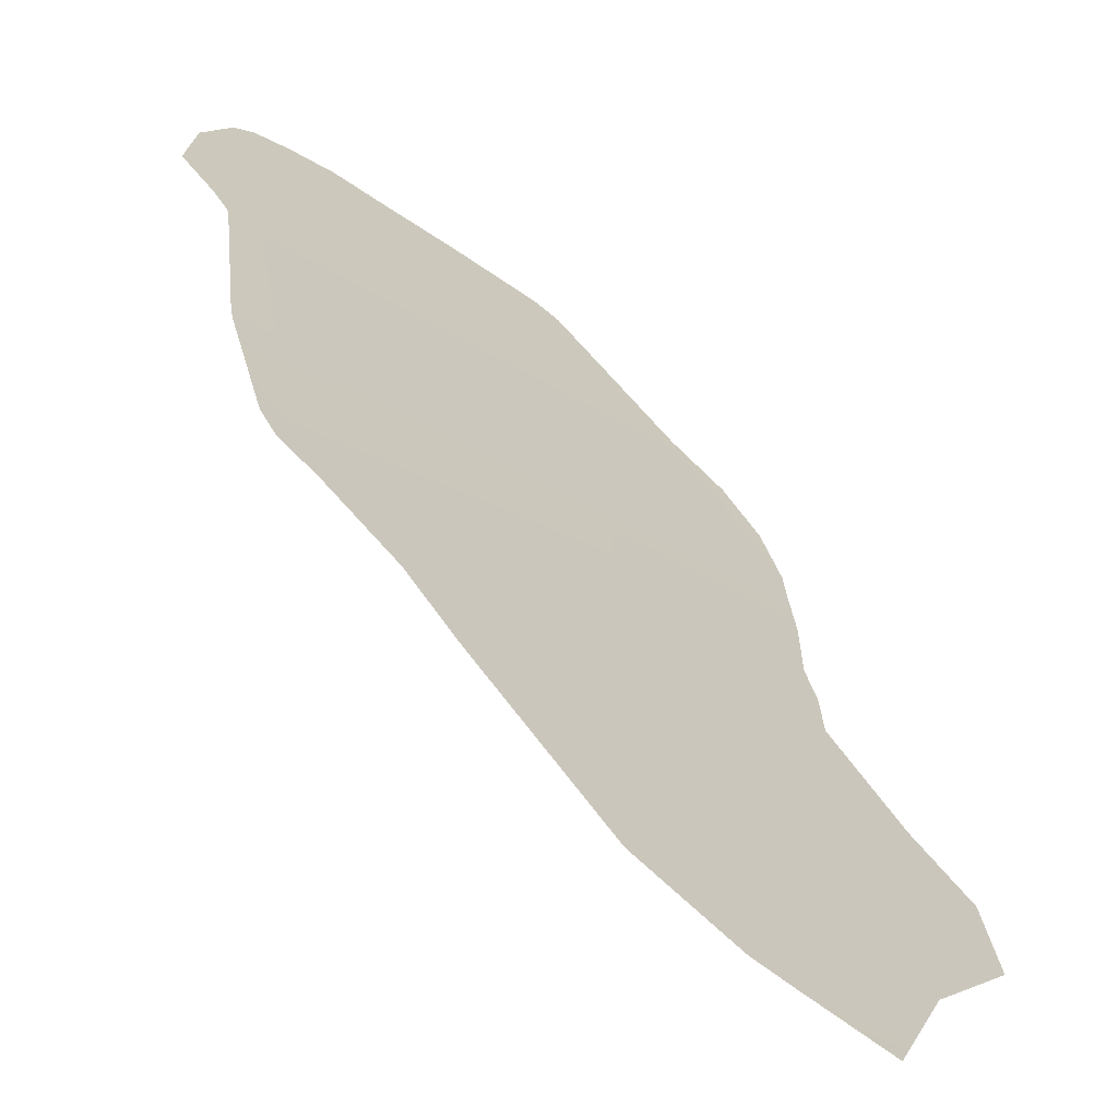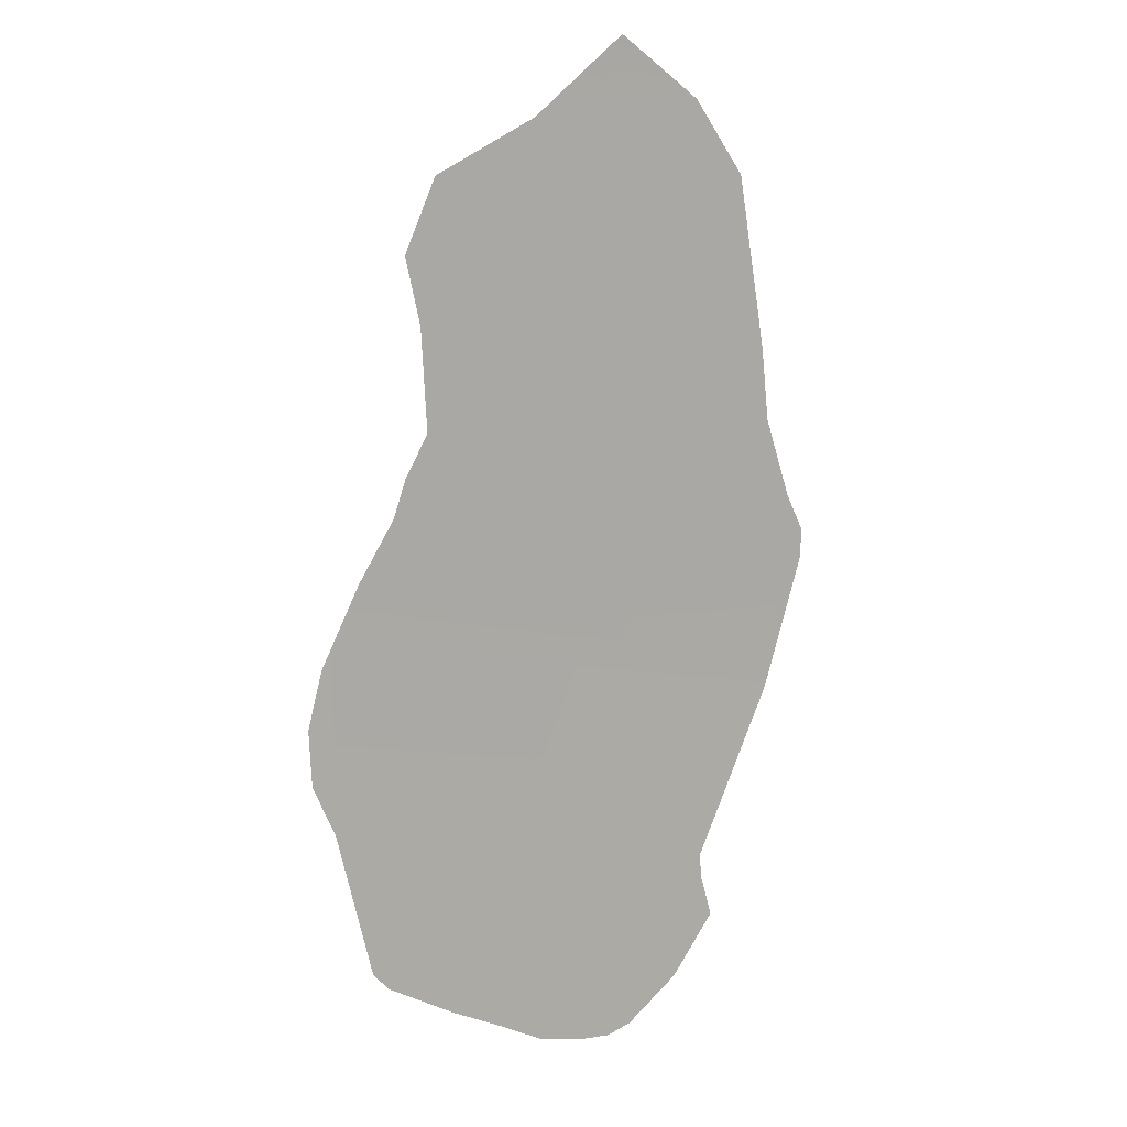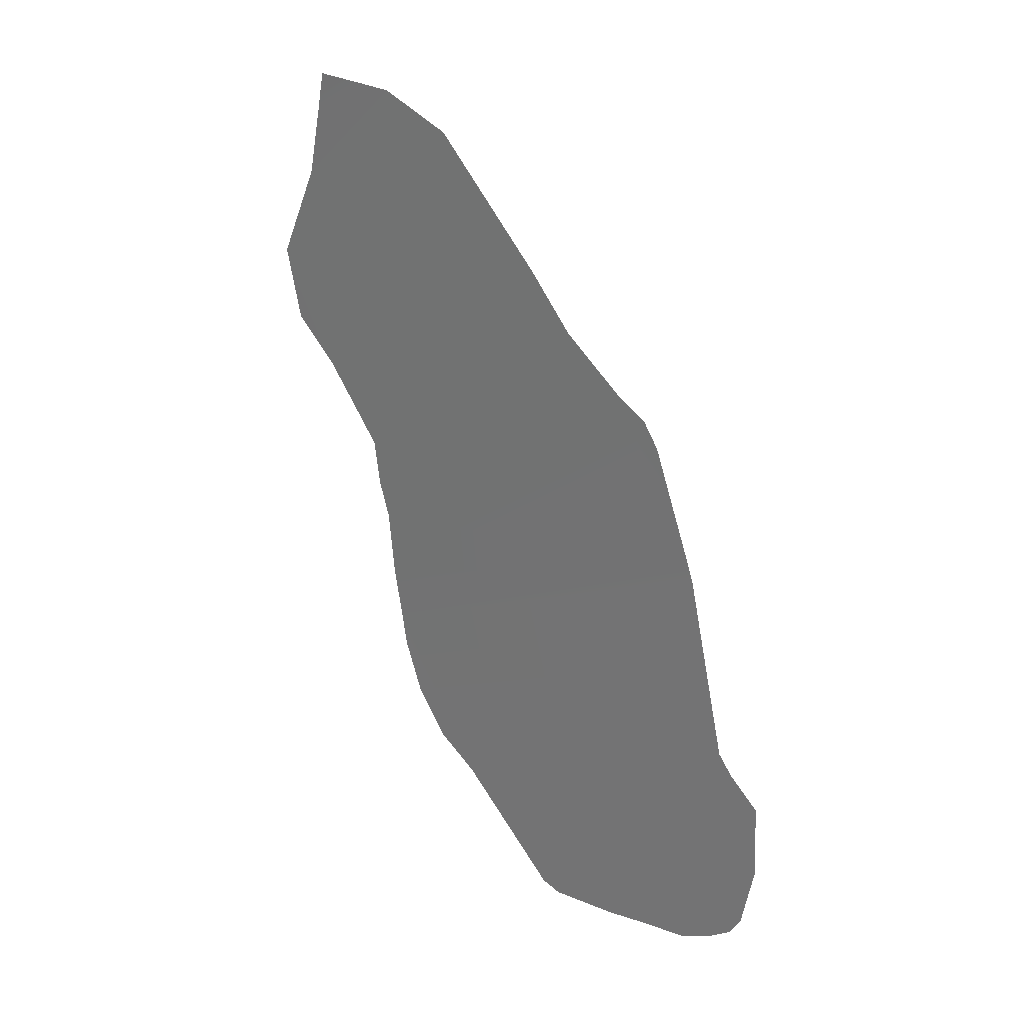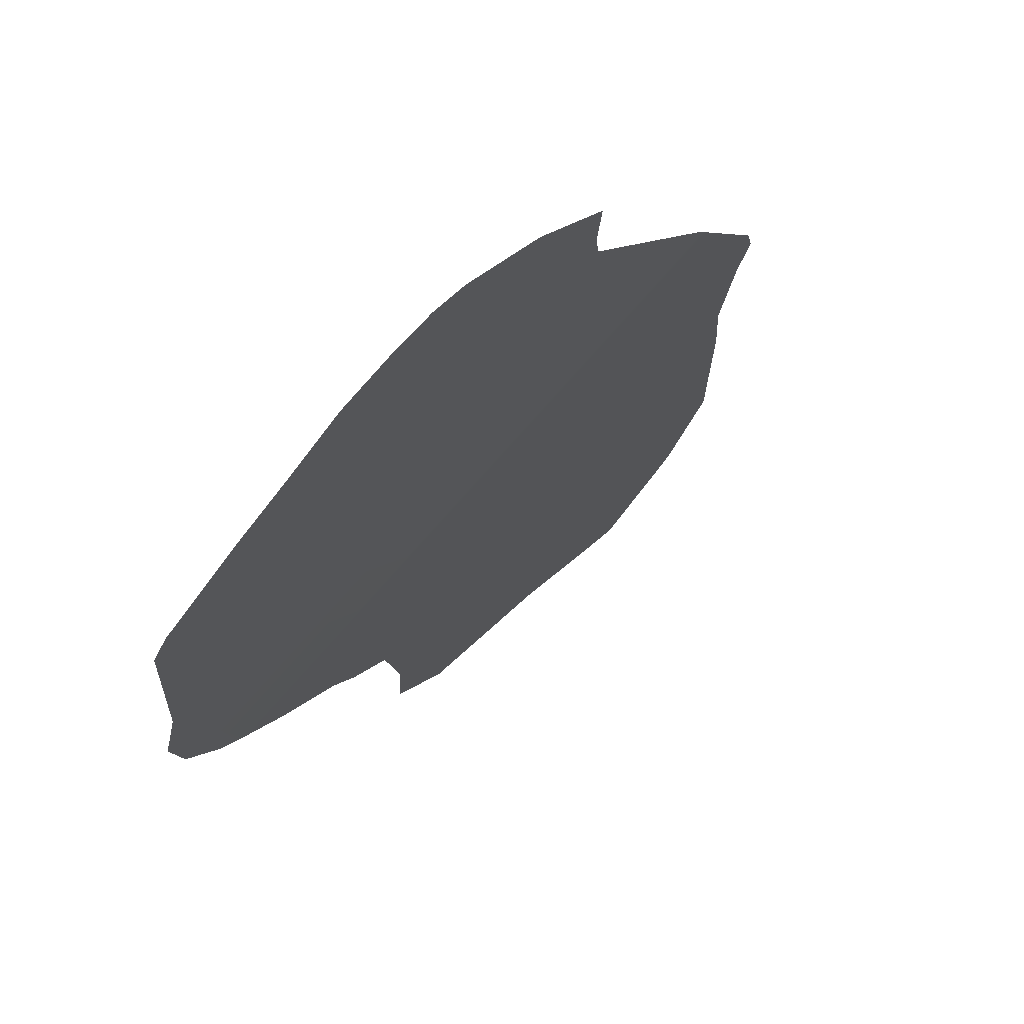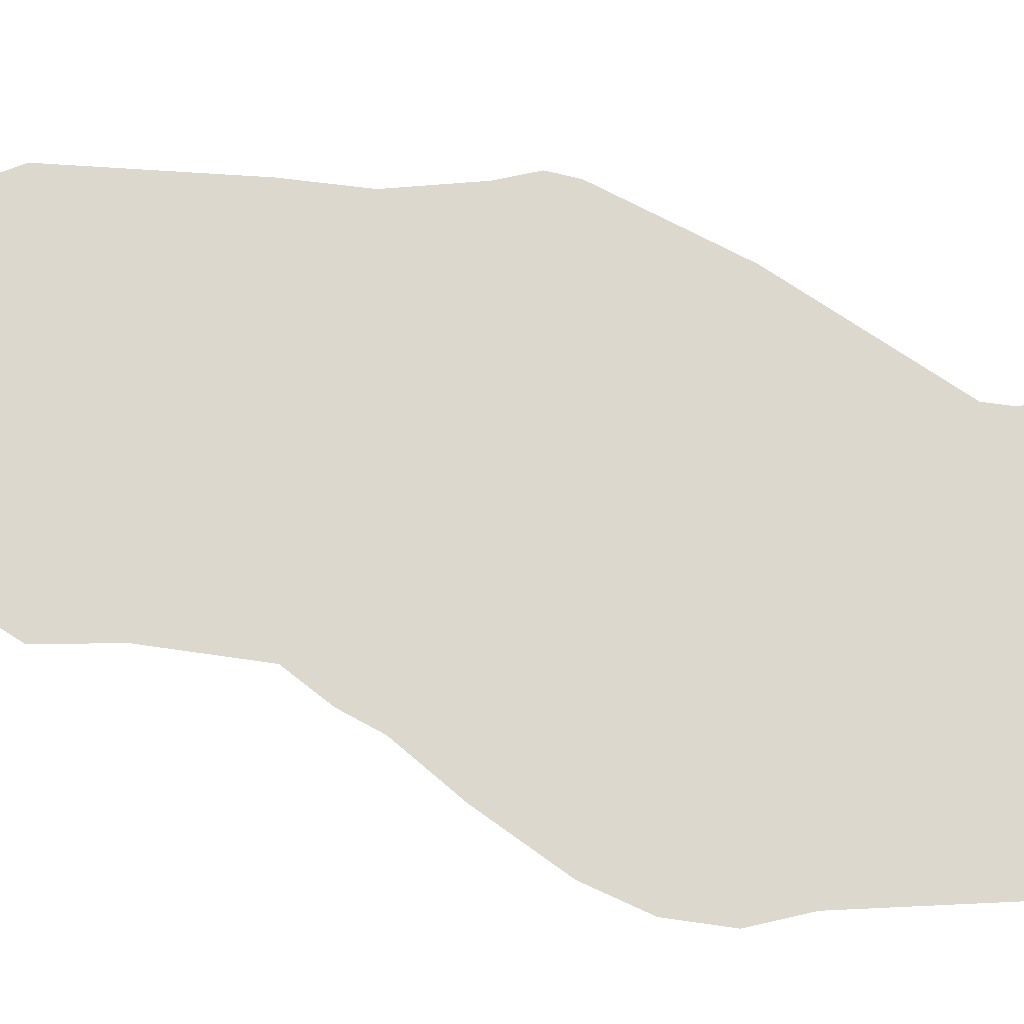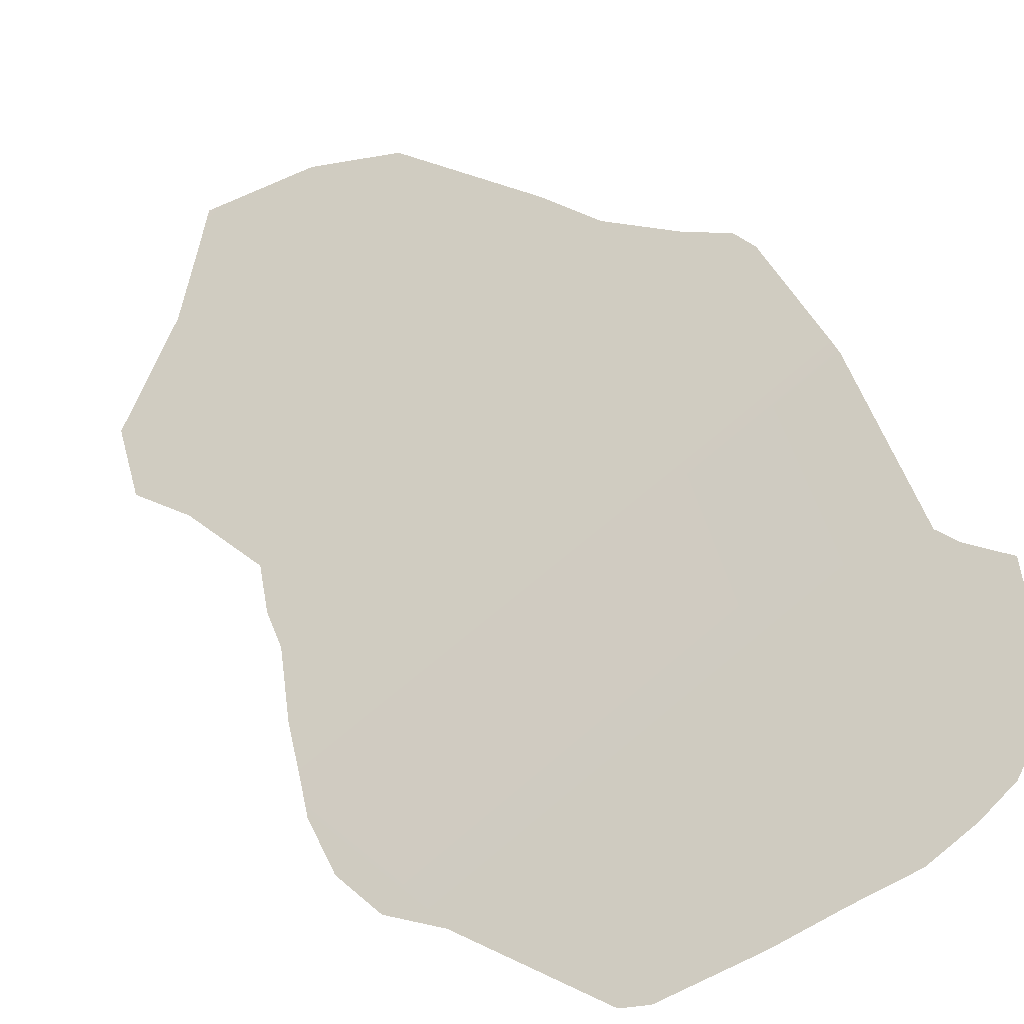
<metadata>
{"format":"obj","ext":"obj","renderer":"f3d","projection":"perspective","resolution":1024,"background":"white","views":[{"elev":52.4,"azim":179.8,"up":"+Z"},{"elev":-14.1,"azim":-61.6,"up":"+Y"},{"elev":-10.5,"azim":10.1,"up":"+Y"},{"elev":-20.1,"azim":31.3,"up":"+Z"},{"elev":28.4,"azim":-65.5,"up":"+Z"},{"elev":12.6,"azim":-9.2,"up":"+Z"}]}
</metadata>
<code>
o 0_Qatar_sphere.001
v 2.816 2.2 -3.497
v 2.807 2.2 -3.504
v 2.861 2.129 -3.504
v 2.811 2.129 -3.544
v 2.85 2.08 -3.542
v 2.856 2.078 -3.538
v 2.86 2.078 -3.535
v 2.863 2.079 -3.532
v 2.865 2.081 -3.529
v 2.868 2.087 -3.523
v 2.868 2.096 -3.518
v 2.865 2.101 -3.517
v 2.864 2.104 -3.517
v 2.861 2.127 -3.505
v 2.811 2.125 -3.547
v 2.813 2.117 -3.55
v 2.816 2.11 -3.551
v 2.821 2.104 -3.551
v 2.833 2.087 -3.552
v 2.835 2.085 -3.551
v 2.844 2.082 -3.546
v 2.857 2.144 -3.498
v 2.856 2.148 -3.497
v 2.852 2.152 -3.497
v 2.845 2.161 -3.497
v 2.84 2.17 -3.495
v 2.828 2.19 -3.493
v 2.819 2.198 -3.495
v 2.804 2.192 -3.511
v 2.797 2.184 -3.522
v 2.798 2.174 -3.527
v 2.803 2.167 -3.527
v 2.809 2.154 -3.53
v 2.81 2.149 -3.533
v 2.81 2.144 -3.536
v 2.81 2.135 -3.541
v 2.808 2.204 -3.5
f 18 13 21
f 26 32 29
f 2 37 1
f 4 3 14
f 4 14 13
f 16 15 18
f 15 4 18
f 18 17 16
f 20 19 21
f 19 18 21
f 5 21 13
f 7 6 10
f 6 5 10
f 9 8 7
f 11 10 12
f 10 9 7
f 12 10 5
f 4 13 18
f 13 12 5
f 3 4 36
f 35 34 24
f 34 33 24
f 3 36 35
f 23 22 24
f 22 3 24
f 3 35 24
f 32 31 30
f 33 32 26
f 25 33 26
f 25 24 33
f 27 26 29
f 1 28 29
f 28 27 29
f 29 2 1
f 32 30 29

</code>
